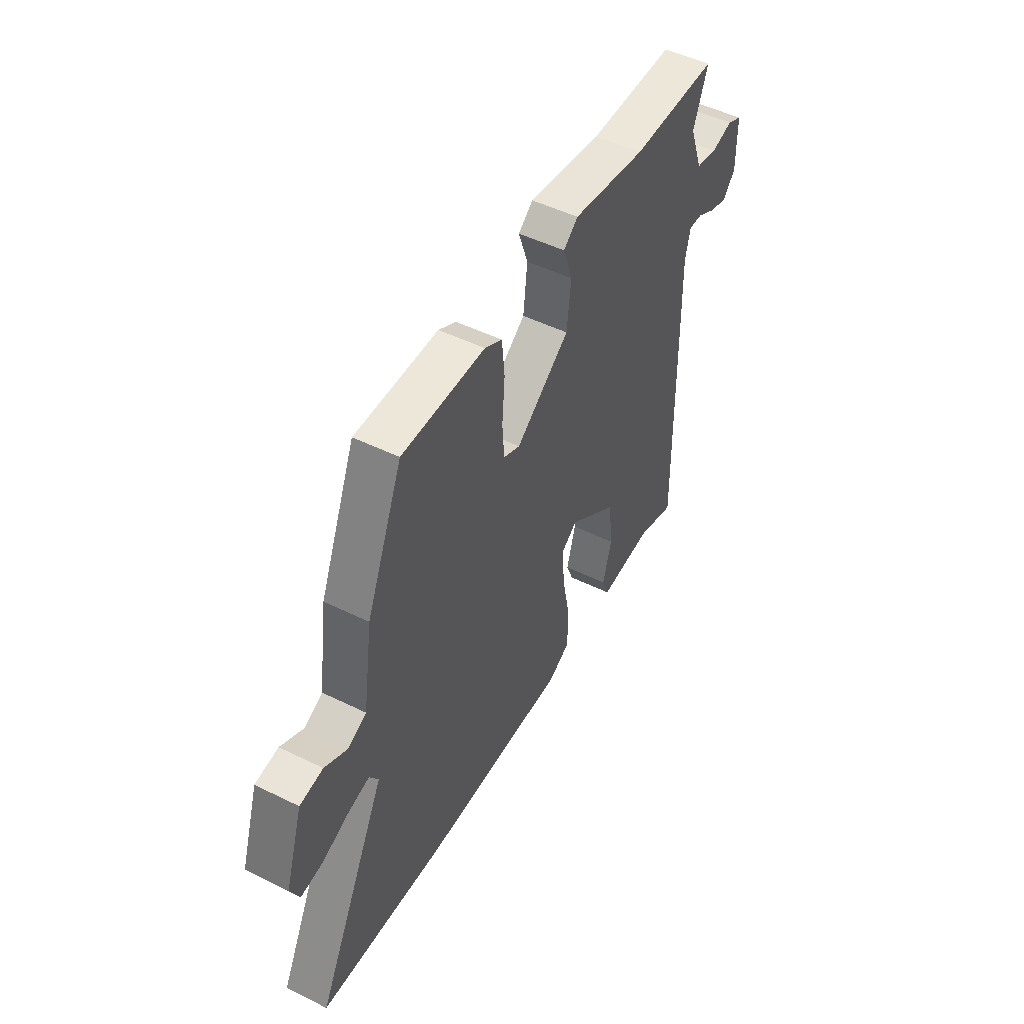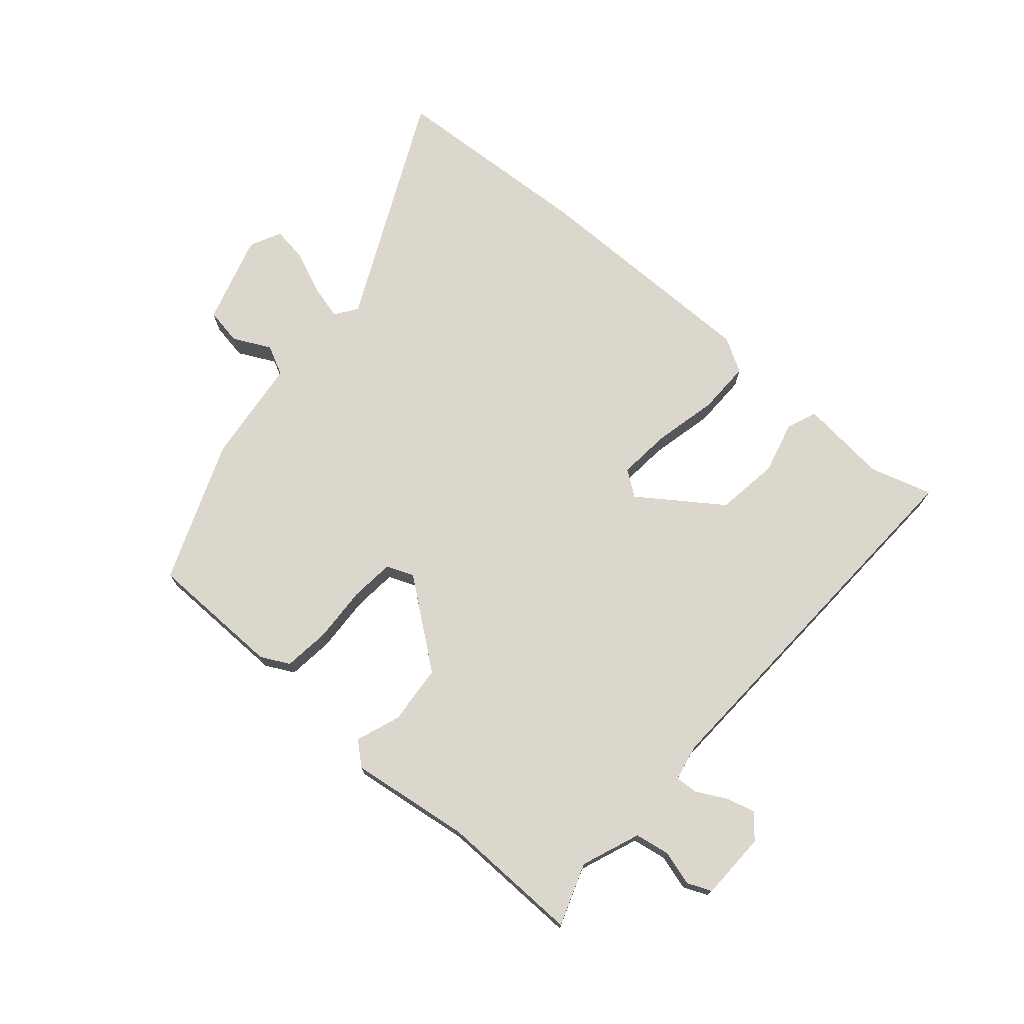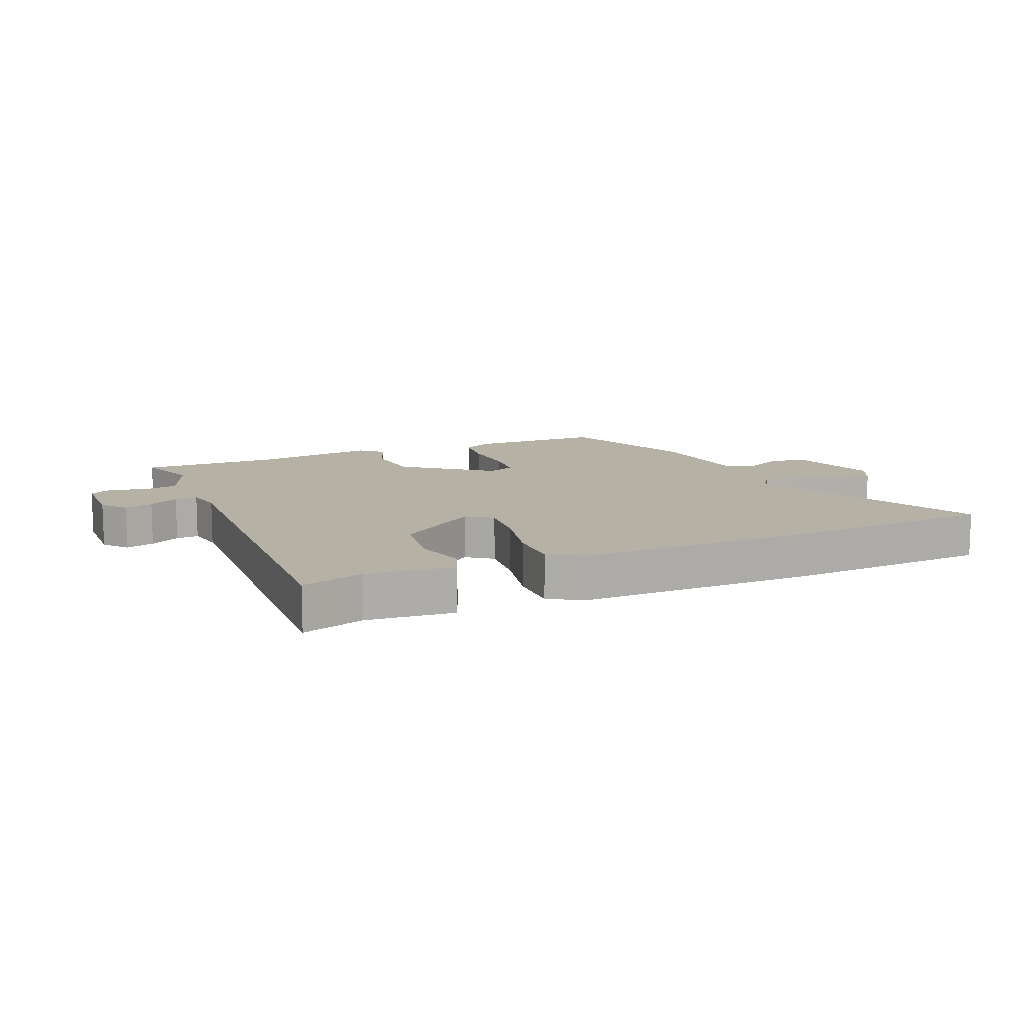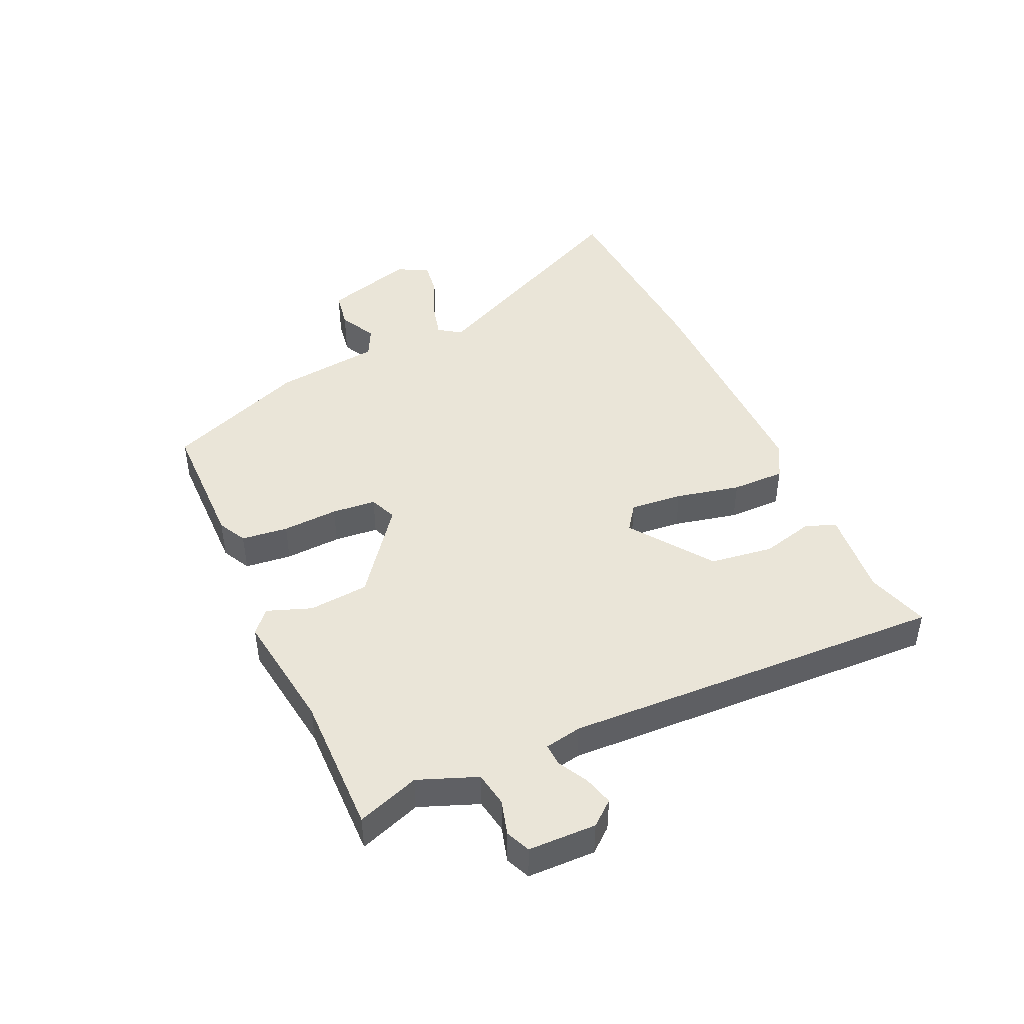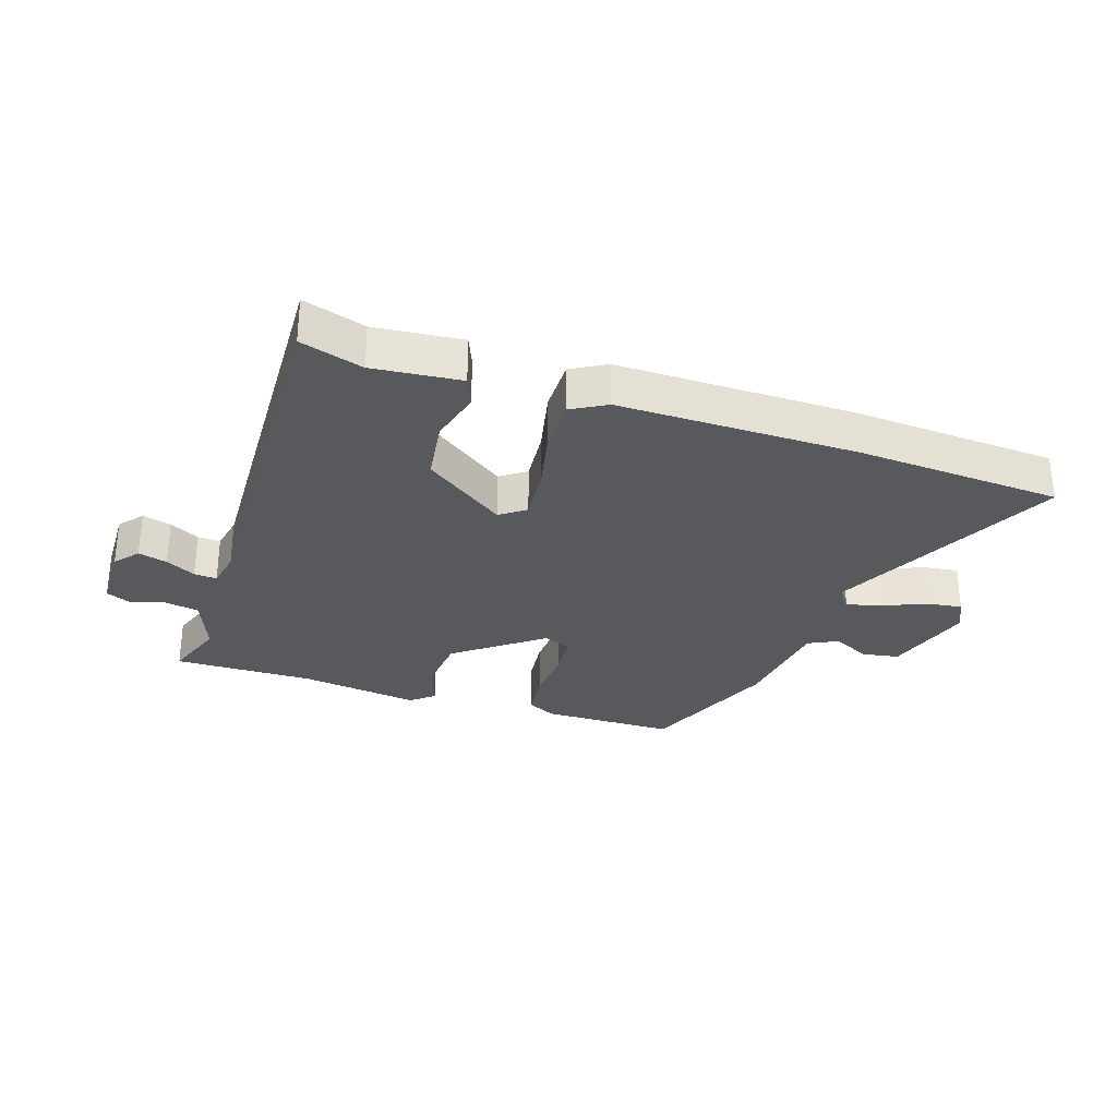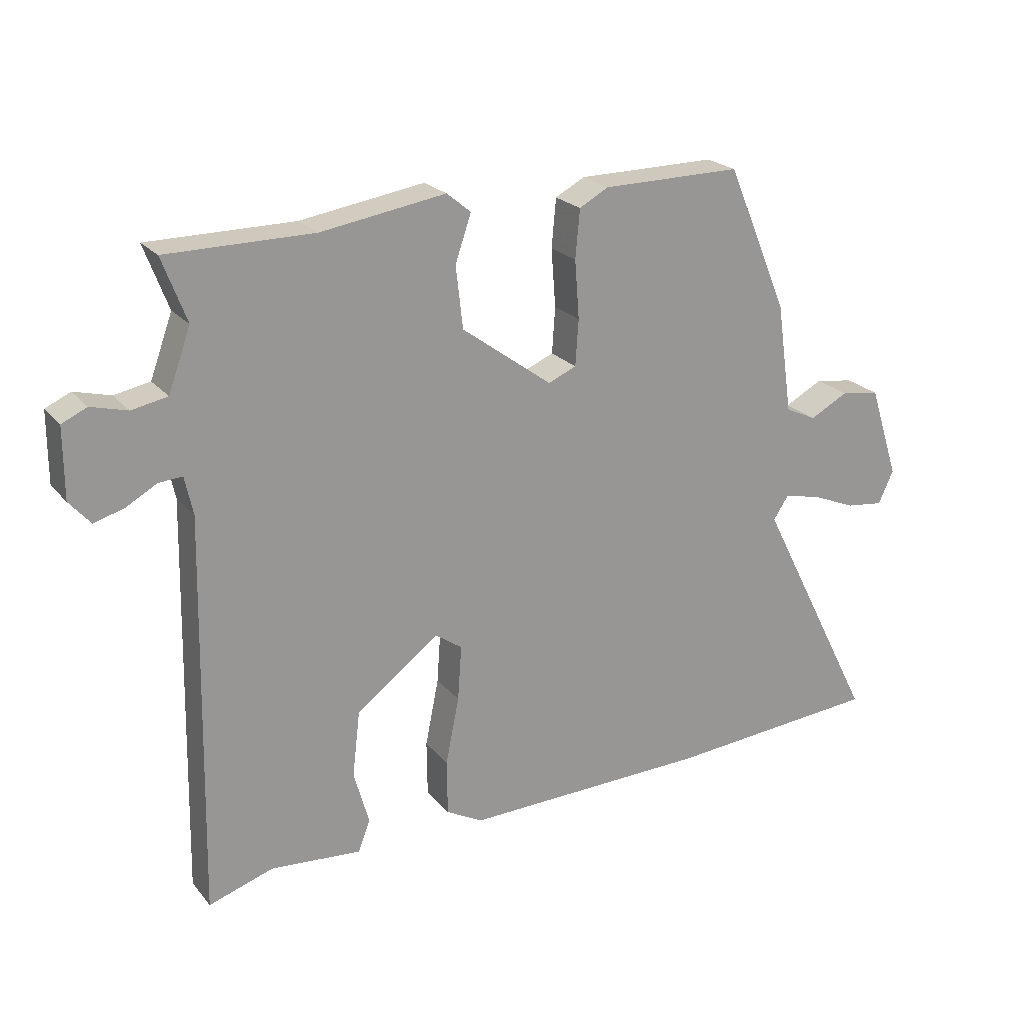
<metadata>
{"format":"obj","ext":"obj","renderer":"f3d","projection":"perspective","resolution":1024,"background":"white","views":[{"elev":49.6,"azim":-61.5,"up":"+Z"},{"elev":73.0,"azim":42.2,"up":"+Y"},{"elev":11.9,"azim":158.2,"up":"+Y"},{"elev":44.9,"azim":66.7,"up":"+Y"},{"elev":-30.0,"azim":162.8,"up":"+Y"},{"elev":22.2,"azim":151.5,"up":"+Z"}]}
</metadata>
<code>
v 0.533 0.07 0.455
v 0.495 0.07 0.355
v 0.53 0.07 0.259
v 0.586 0.07 0.248
v 0.643 0.07 0.263
v 0.682 0.07 0.245
v 0.682 0.07 0.135
v 0.649 0.07 0.097
v 0.602 0.07 0.111
v 0.554 0.07 0.138
v 0.517 0.07 0.141
v 0.504 0.07 0.081
v 0.516 0.07 -0.542
v 0.415 0.07 -0.509
v 0.272 0.07 -0.52
v 0.253 0.07 -0.471
v 0.277 0.07 -0.386
v 0.265 0.07 -0.283
v 0.135 0.07 -0.186
v 0.093 0.07 -0.215
v 0.099 0.07 -0.301
v 0.12 0.07 -0.406
v 0.119 0.07 -0.493
v 0.062 0.07 -0.524
v -0.327 0.07 -0.514
v -0.662 0.07 -0.487
v -0.475 0.07 -0.118
v -0.499 0.07 -0.081
v -0.558 0.07 -0.095
v -0.627 0.07 -0.123
v -0.685 0.07 -0.13
v -0.709 0.07 -0.078
v -0.662 0.07 0.067
v -0.601 0.07 0.076
v -0.541 0.07 0.044
v -0.492 0.07 0.067
v -0.467 0.07 0.24
v -0.371 0.07 0.467
v -0.152 0.07 0.465
v -0.106 0.07 0.44
v -0.099 0.07 0.364
v -0.106 0.07 0.273
v -0.101 0.07 0.201
v -0.057 0.07 0.182
v 0.085 0.07 0.286
v 0.096 0.07 0.383
v 0.071 0.07 0.456
v 0.109 0.07 0.487
v 0.304 0.07 0.456
v 0.533 0 0.455
v 0.495 0 0.355
v 0.53 0 0.259
v 0.586 0 0.248
v 0.643 0 0.263
v 0.682 0 0.245
v 0.682 0 0.135
v 0.649 0 0.097
v 0.602 0 0.111
v 0.554 0 0.138
v 0.517 0 0.141
v 0.504 0 0.081
v 0.516 0 -0.542
v 0.415 0 -0.509
v 0.272 0 -0.52
v 0.253 0 -0.471
v 0.277 0 -0.386
v 0.265 0 -0.283
v 0.135 0 -0.186
v 0.093 0 -0.215
v 0.099 0 -0.301
v 0.12 0 -0.406
v 0.119 0 -0.493
v 0.062 0 -0.524
v -0.327 0 -0.514
v -0.662 0 -0.487
v -0.475 0 -0.118
v -0.499 0 -0.081
v -0.558 0 -0.095
v -0.627 0 -0.123
v -0.685 0 -0.13
v -0.709 0 -0.078
v -0.662 0 0.067
v -0.601 0 0.076
v -0.541 0 0.044
v -0.492 0 0.067
v -0.467 0 0.24
v -0.371 0 0.467
v -0.152 0 0.465
v -0.106 0 0.44
v -0.099 0 0.364
v -0.106 0 0.273
v -0.101 0 0.201
v -0.057 0 0.182
v 0.085 0 0.286
v 0.096 0 0.383
v 0.071 0 0.456
v 0.109 0 0.487
v 0.304 0 0.456
f 46 47 48 49
f 45 46 49 1
f 44 45 1 2
f 39 40 41 42
f 39 42 43
f 36 37 38 39
f 36 39 43
f 35 36 43 44
f 33 34 35
f 32 33 35
f 29 30 31 32
f 28 29 32 35
f 27 28 35 44
f 21 22 23 24
f 20 21 24 25
f 14 15 16 17
f 12 13 14 17
f 11 12 17 18
f 7 8 9 10
f 7 10 11
f 4 5 6 7
f 3 4 7 11
f 20 25 26 27
f 19 20 27 44
f 11 18 19 44
f 2 3 11 44
f 98 97 96 95
f 50 98 95 94
f 51 50 94 93
f 91 90 89 88
f 92 91 88
f 88 87 86 85
f 92 88 85
f 93 92 85 84
f 84 83 82
f 84 82 81
f 81 80 79 78
f 84 81 78 77
f 93 84 77 76
f 73 72 71 70
f 74 73 70 69
f 66 65 64 63
f 66 63 62 61
f 67 66 61 60
f 59 58 57 56
f 60 59 56
f 56 55 54 53
f 60 56 53 52
f 76 75 74 69
f 93 76 69 68
f 93 68 67 60
f 93 60 52 51
f 1 50 51 2
f 2 51 52 3
f 3 52 53 4
f 4 53 54 5
f 5 54 55 6
f 6 55 56 7
f 7 56 57 8
f 8 57 58 9
f 9 58 59 10
f 10 59 60 11
f 11 60 61 12
f 12 61 62 13
f 13 62 63 14
f 14 63 64 15
f 15 64 65 16
f 16 65 66 17
f 17 66 67 18
f 18 67 68 19
f 19 68 69 20
f 20 69 70 21
f 21 70 71 22
f 22 71 72 23
f 23 72 73 24
f 24 73 74 25
f 25 74 75 26
f 26 75 76 27
f 27 76 77 28
f 28 77 78 29
f 29 78 79 30
f 30 79 80 31
f 31 80 81 32
f 32 81 82 33
f 33 82 83 34
f 34 83 84 35
f 35 84 85 36
f 36 85 86 37
f 37 86 87 38
f 38 87 88 39
f 39 88 89 40
f 40 89 90 41
f 41 90 91 42
f 42 91 92 43
f 43 92 93 44
f 44 93 94 45
f 45 94 95 46
f 46 95 96 47
f 47 96 97 48
f 48 97 98 49
f 49 98 50 1

</code>
